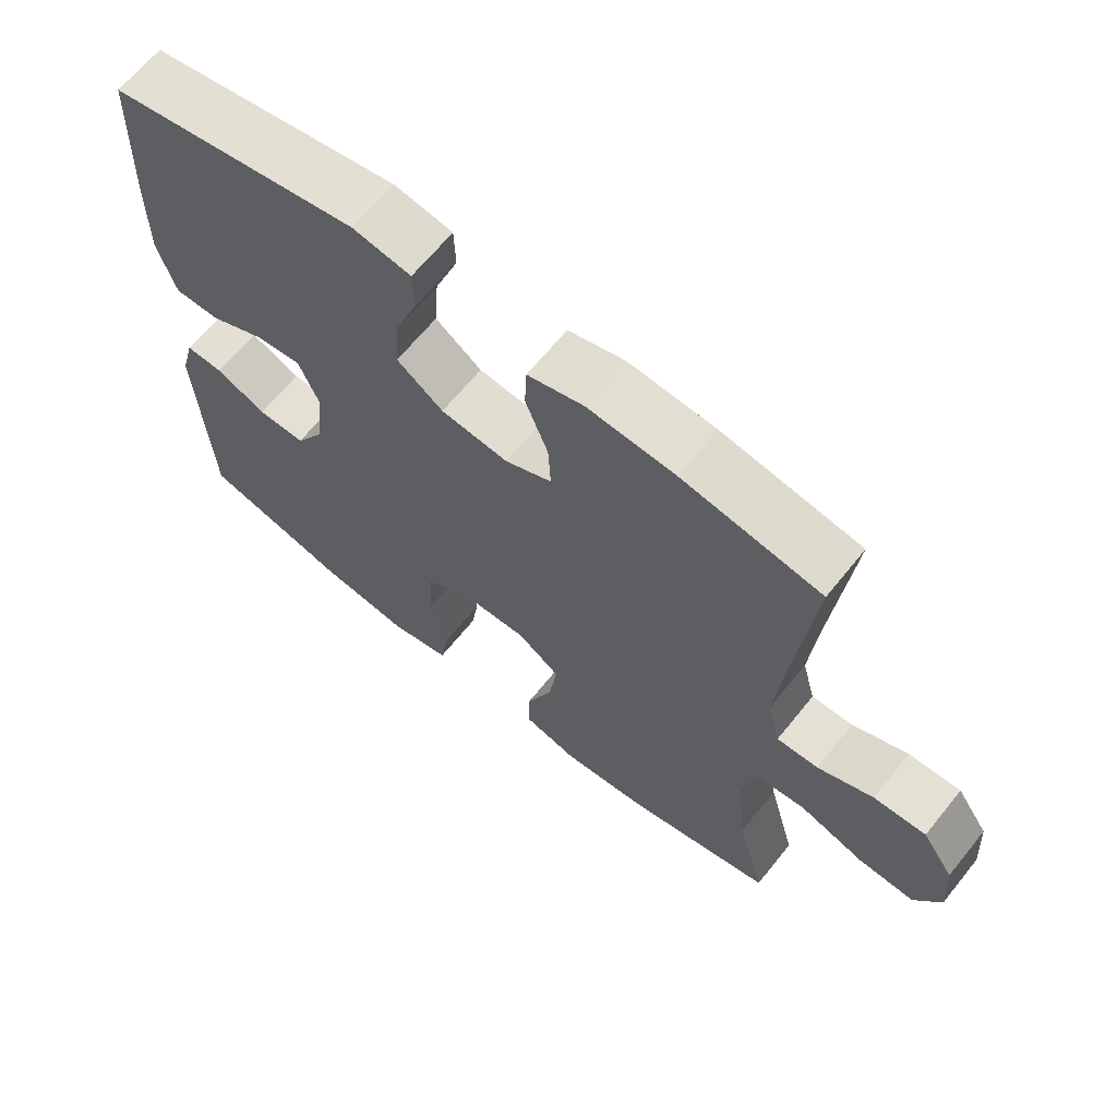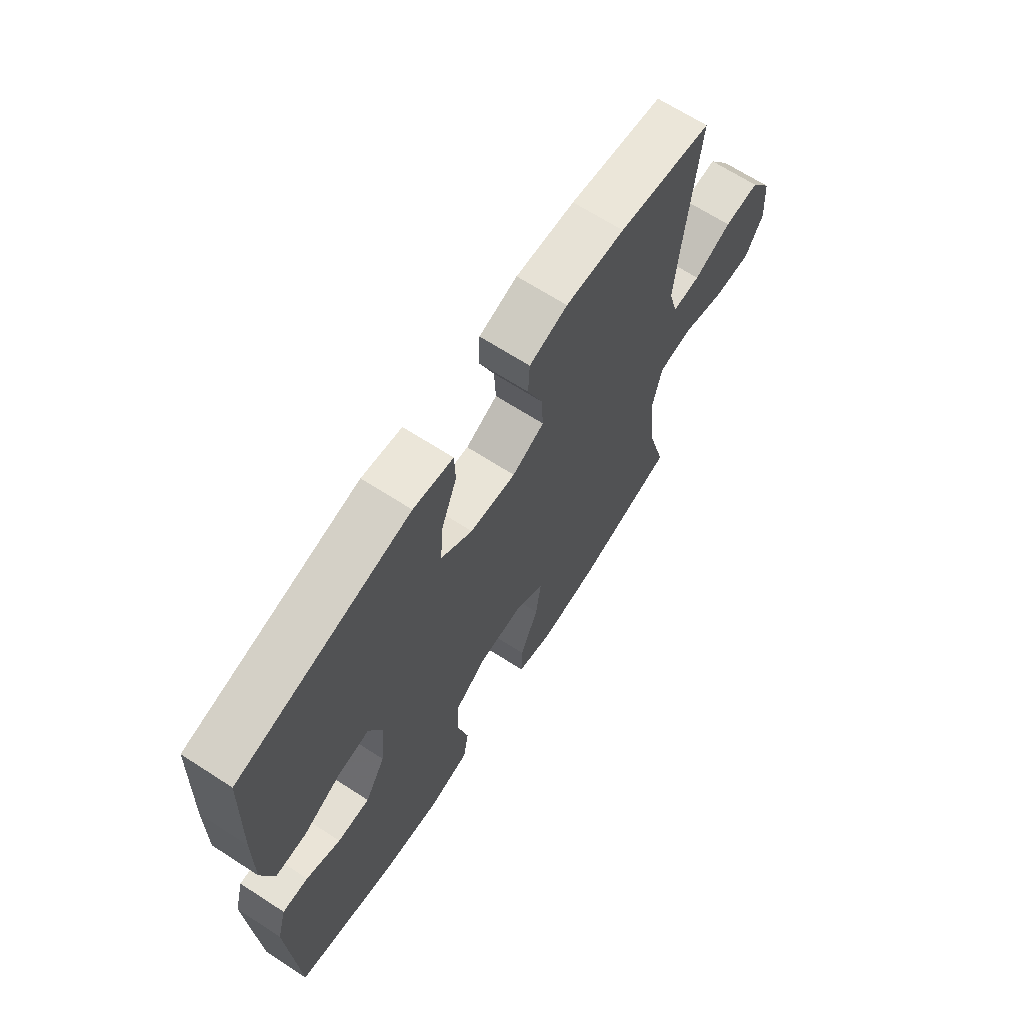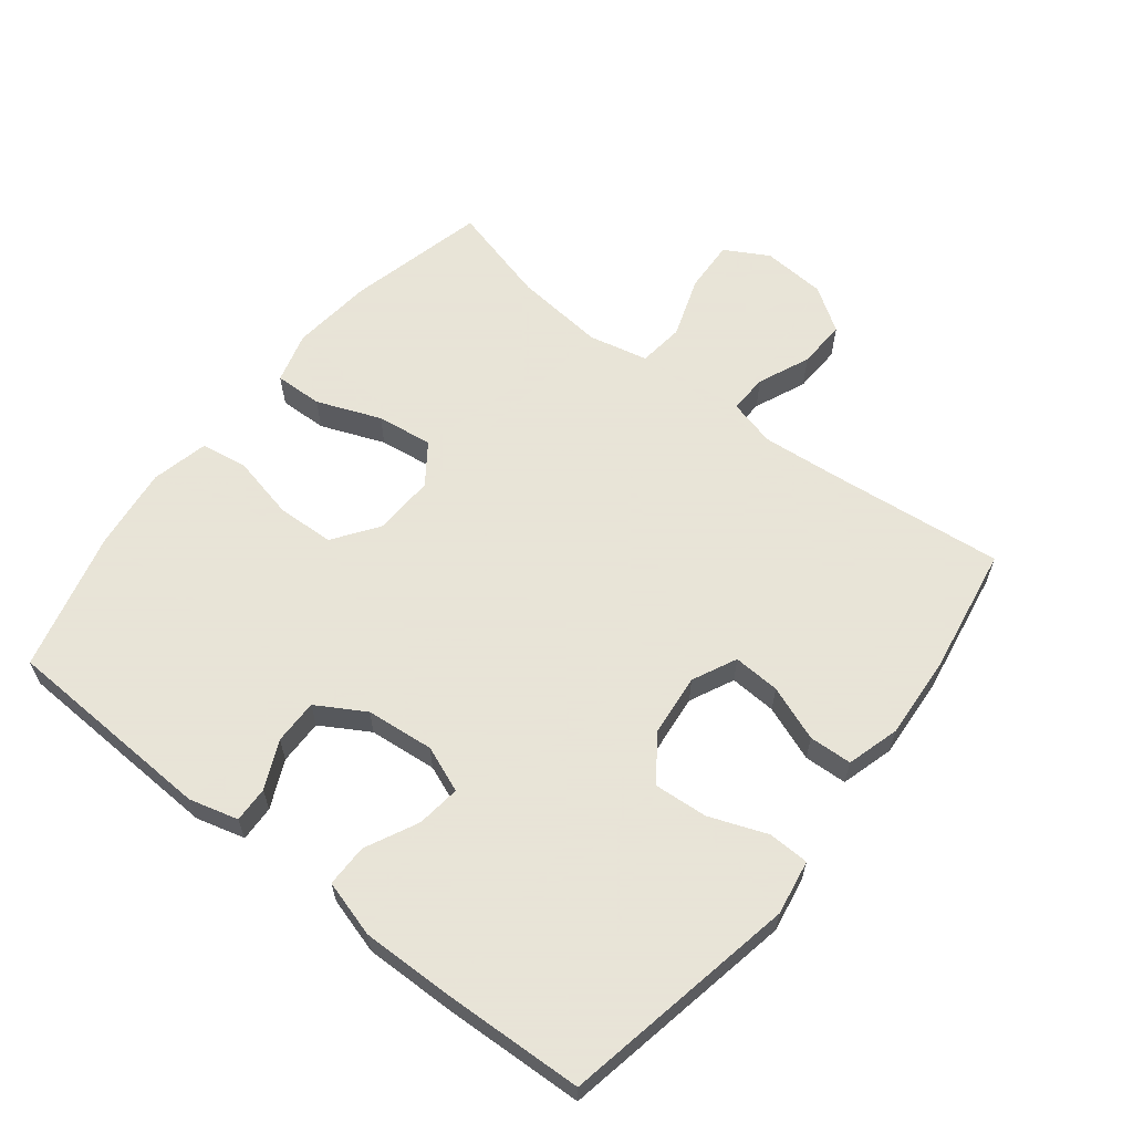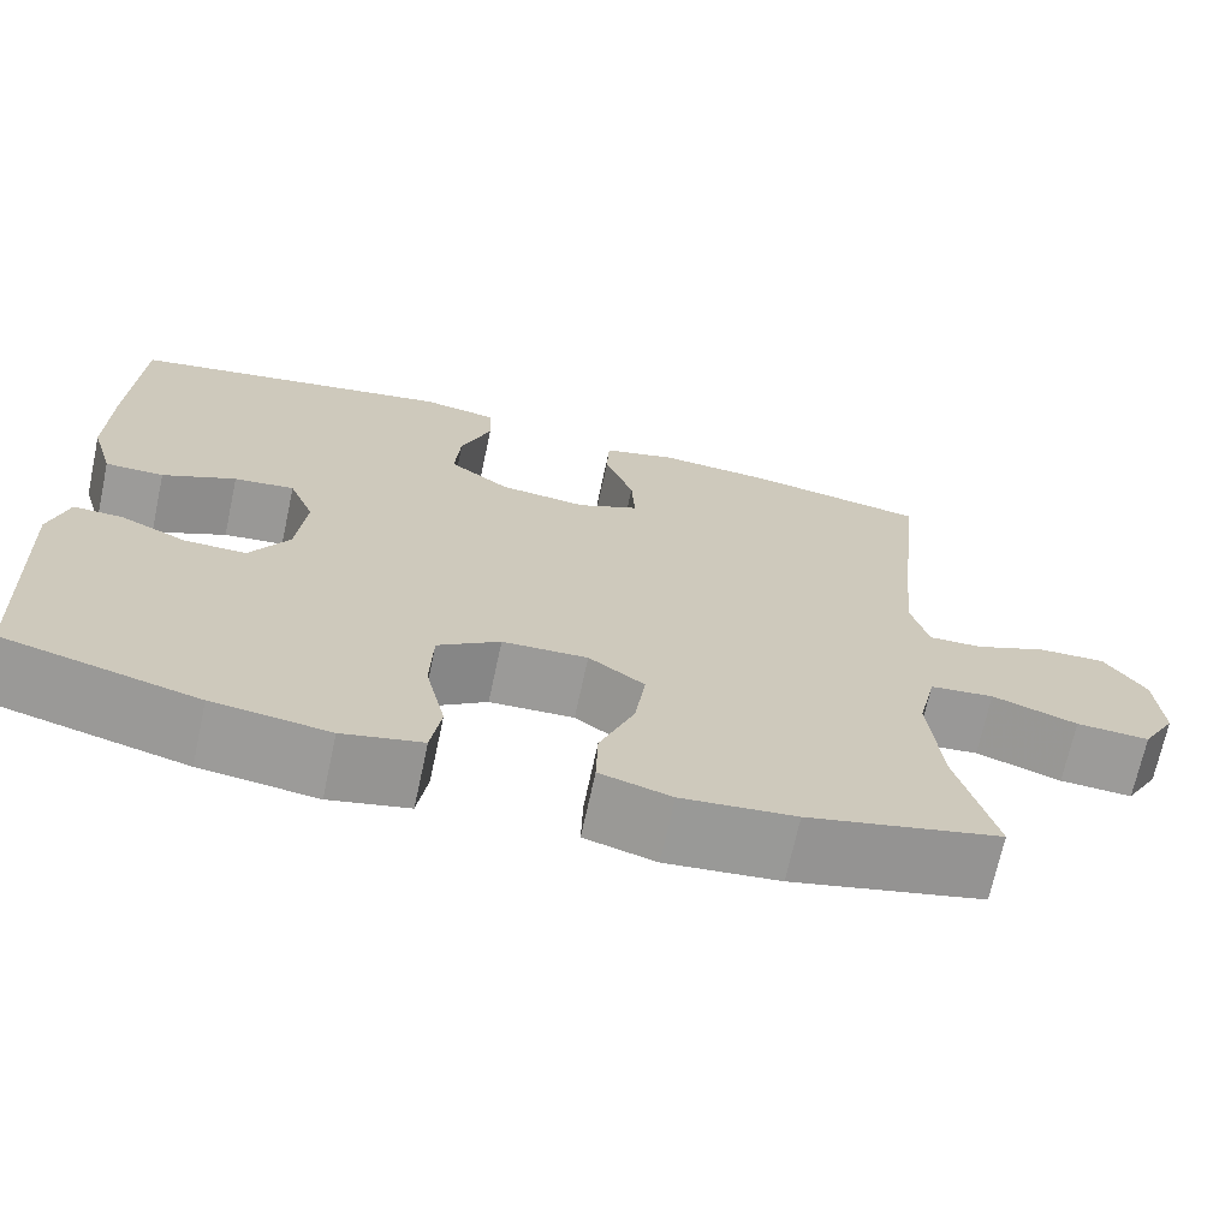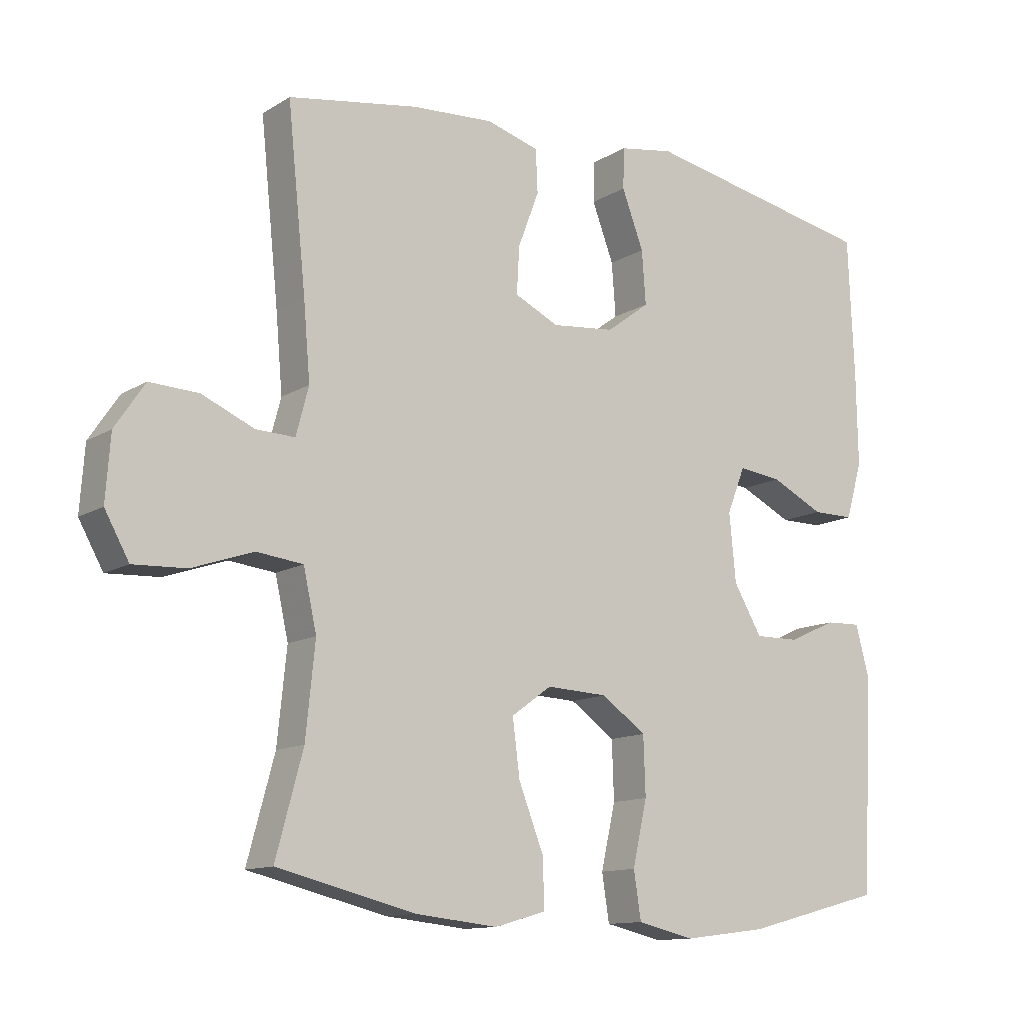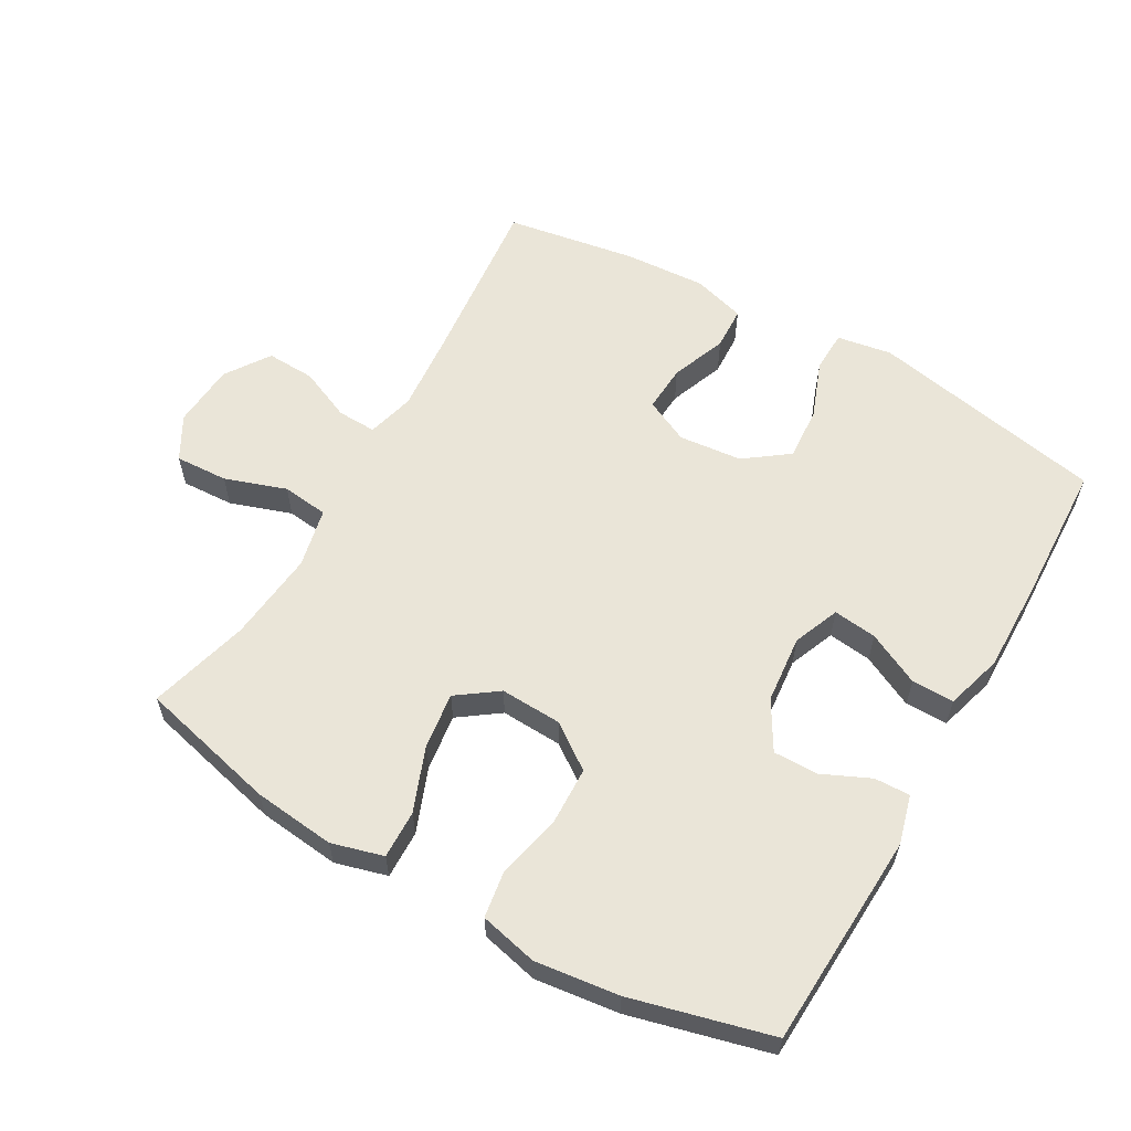
<metadata>
{"format":"obj","ext":"obj","renderer":"f3d","projection":"perspective","resolution":1024,"background":"white","views":[{"elev":65.8,"azim":38.9,"up":"+Z"},{"elev":67.3,"azim":-57.1,"up":"+Z"},{"elev":61.4,"azim":-51.9,"up":"+Y"},{"elev":-69.7,"azim":-12.2,"up":"+Z"},{"elev":-12.4,"azim":144.1,"up":"+Z"},{"elev":59.5,"azim":-150.1,"up":"+Y"}]}
</metadata>
<code>
v 0.5 0.07 -0.5
v 0.29 0.07 -0.551
v 0.166 0.07 -0.564
v 0.088 0.07 -0.542
v 0.09 0.07 -0.469
v 0.128 0.07 -0.372
v 0.139 0.07 -0.287
v 0.078 0.07 -0.243
v -0.015 0.07 -0.247
v -0.083 0.07 -0.295
v -0.086 0.07 -0.383
v -0.064 0.07 -0.48
v -0.075 0.07 -0.551
v -0.162 0.07 -0.571
v -0.289 0.07 -0.555
v -0.5 0.07 -0.5
v -0.515 0.07 -0.175
v -0.495 0.07 -0.101
v -0.441 0.07 -0.103
v -0.369 0.07 -0.136
v -0.301 0.07 -0.137
v -0.258 0.07 -0.064
v -0.248 0.07 0.039
v -0.276 0.07 0.109
v -0.342 0.07 0.101
v -0.422 0.07 0.062
v -0.486 0.07 0.062
v -0.511 0.07 0.148
v -0.509 0.07 0.284
v -0.5 0.07 0.5
v -0.143 0.07 0.569
v -0.06 0.07 0.555
v -0.058 0.07 0.493
v -0.091 0.07 0.406
v -0.097 0.07 0.325
v -0.031 0.07 0.276
v 0.065 0.07 0.266
v 0.132 0.07 0.298
v 0.128 0.07 0.369
v 0.096 0.07 0.453
v 0.099 0.07 0.518
v 0.179 0.07 0.541
v 0.303 0.07 0.533
v 0.5 0.07 0.5
v 0.472 0.07 0.23
v 0.462 0.07 0.115
v 0.481 0.07 0.043
v 0.54 0.07 0.045
v 0.619 0.07 0.079
v 0.693 0.07 0.082
v 0.738 0.07 0.015
v 0.745 0.07 -0.082
v 0.708 0.07 -0.148
v 0.628 0.07 -0.144
v 0.535 0.07 -0.112
v 0.465 0.07 -0.12
v 0.445 0.07 -0.21
v 0.459 0.07 -0.348
v 0.5 0 -0.5
v 0.29 0 -0.551
v 0.166 0 -0.564
v 0.088 0 -0.542
v 0.09 0 -0.469
v 0.128 0 -0.372
v 0.139 0 -0.287
v 0.078 0 -0.243
v -0.015 0 -0.247
v -0.083 0 -0.295
v -0.086 0 -0.383
v -0.064 0 -0.48
v -0.075 0 -0.551
v -0.162 0 -0.571
v -0.289 0 -0.555
v -0.5 0 -0.5
v -0.515 0 -0.175
v -0.495 0 -0.101
v -0.441 0 -0.103
v -0.369 0 -0.136
v -0.301 0 -0.137
v -0.258 0 -0.064
v -0.248 0 0.039
v -0.276 0 0.109
v -0.342 0 0.101
v -0.422 0 0.062
v -0.486 0 0.062
v -0.511 0 0.148
v -0.509 0 0.284
v -0.5 0 0.5
v -0.143 0 0.569
v -0.06 0 0.555
v -0.058 0 0.493
v -0.091 0 0.406
v -0.097 0 0.325
v -0.031 0 0.276
v 0.065 0 0.266
v 0.132 0 0.298
v 0.128 0 0.369
v 0.096 0 0.453
v 0.099 0 0.518
v 0.179 0 0.541
v 0.303 0 0.533
v 0.5 0 0.5
v 0.472 0 0.23
v 0.462 0 0.115
v 0.481 0 0.043
v 0.54 0 0.045
v 0.619 0 0.079
v 0.693 0 0.082
v 0.738 0 0.015
v 0.745 0 -0.082
v 0.708 0 -0.148
v 0.628 0 -0.144
v 0.535 0 -0.112
v 0.465 0 -0.12
v 0.445 0 -0.21
v 0.459 0 -0.348
f 52 53 54 55
f 52 55 56
f 51 52 56
f 48 49 50 51
f 47 48 51 56
f 46 47 56 57
f 42 43 44 45
f 42 45 46
f 39 40 41 42
f 38 39 42 46
f 37 38 46 57
f 31 32 33 34
f 31 34 35
f 30 31 35
f 29 30 35 36
f 25 26 27 28
f 24 25 28 29
f 17 18 19 20
f 17 20 21
f 16 17 21
f 15 16 21 22
f 11 12 13 14
f 10 11 14 15
f 3 4 5 6
f 3 6 7
f 58 1 2 3
f 58 3 7
f 57 58 7 8
f 37 57 8 9
f 24 29 36 37
f 23 24 37 9
f 10 15 22 23
f 9 10 23
f 113 112 111 110
f 114 113 110
f 114 110 109
f 109 108 107 106
f 114 109 106 105
f 115 114 105 104
f 103 102 101 100
f 104 103 100
f 100 99 98 97
f 104 100 97 96
f 115 104 96 95
f 92 91 90 89
f 93 92 89
f 93 89 88
f 94 93 88 87
f 86 85 84 83
f 87 86 83 82
f 78 77 76 75
f 79 78 75
f 79 75 74
f 80 79 74 73
f 72 71 70 69
f 73 72 69 68
f 64 63 62 61
f 65 64 61
f 61 60 59 116
f 65 61 116
f 66 65 116 115
f 67 66 115 95
f 95 94 87 82
f 67 95 82 81
f 81 80 73 68
f 81 68 67
f 1 59 60 2
f 2 60 61 3
f 3 61 62 4
f 4 62 63 5
f 5 63 64 6
f 6 64 65 7
f 7 65 66 8
f 8 66 67 9
f 9 67 68 10
f 10 68 69 11
f 11 69 70 12
f 12 70 71 13
f 13 71 72 14
f 14 72 73 15
f 15 73 74 16
f 16 74 75 17
f 17 75 76 18
f 18 76 77 19
f 19 77 78 20
f 20 78 79 21
f 21 79 80 22
f 22 80 81 23
f 23 81 82 24
f 24 82 83 25
f 25 83 84 26
f 26 84 85 27
f 27 85 86 28
f 28 86 87 29
f 29 87 88 30
f 30 88 89 31
f 31 89 90 32
f 32 90 91 33
f 33 91 92 34
f 34 92 93 35
f 35 93 94 36
f 36 94 95 37
f 37 95 96 38
f 38 96 97 39
f 39 97 98 40
f 40 98 99 41
f 41 99 100 42
f 42 100 101 43
f 43 101 102 44
f 44 102 103 45
f 45 103 104 46
f 46 104 105 47
f 47 105 106 48
f 48 106 107 49
f 49 107 108 50
f 50 108 109 51
f 51 109 110 52
f 52 110 111 53
f 53 111 112 54
f 54 112 113 55
f 55 113 114 56
f 56 114 115 57
f 57 115 116 58
f 58 116 59 1

</code>
